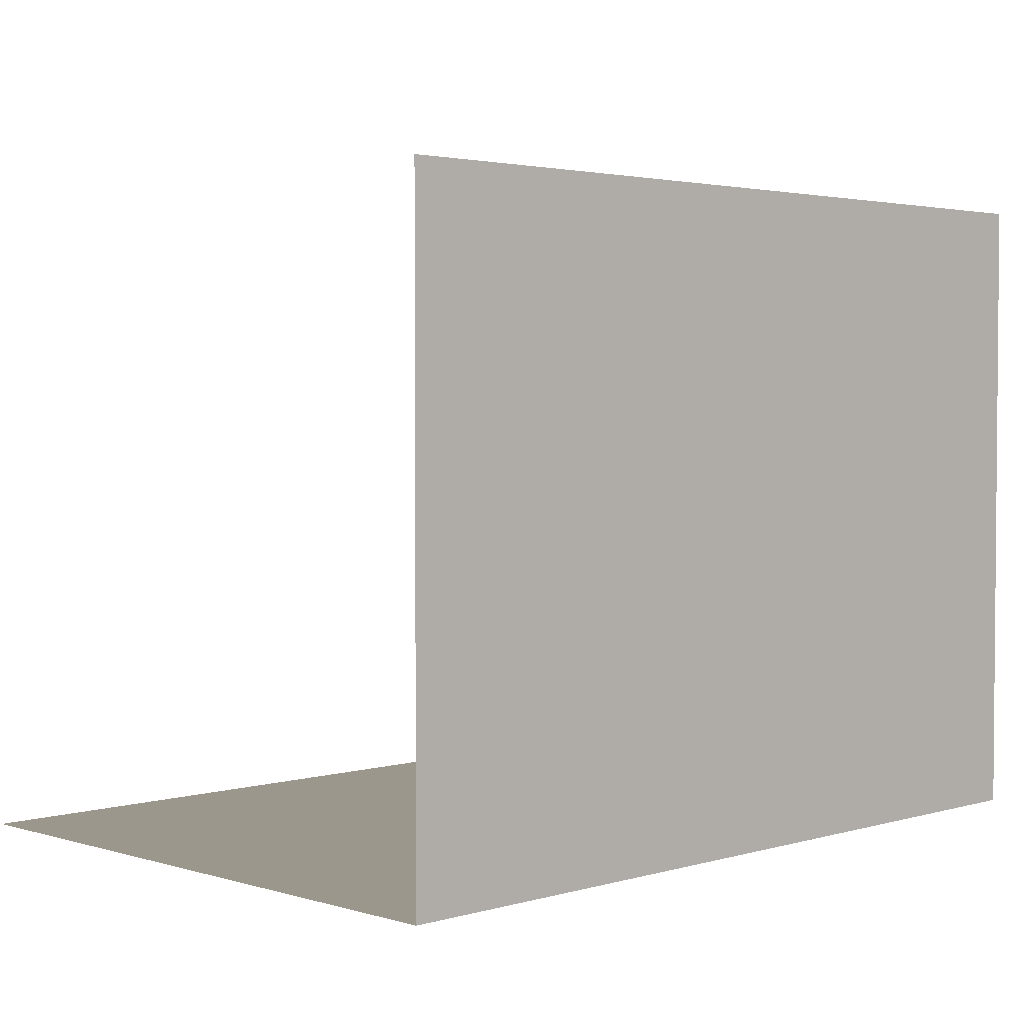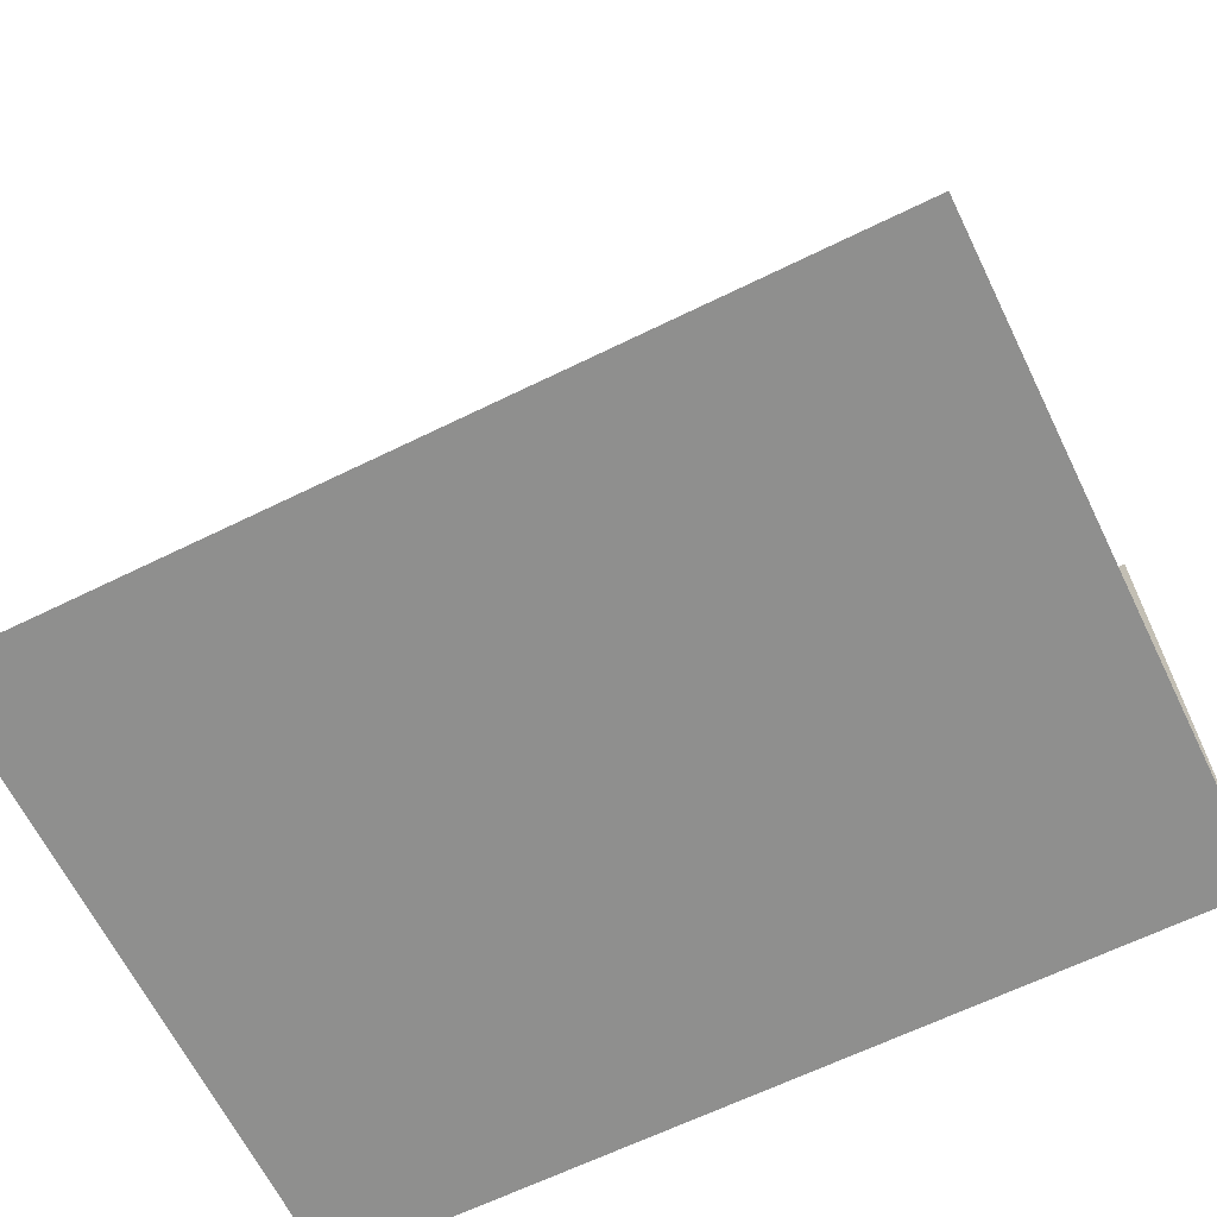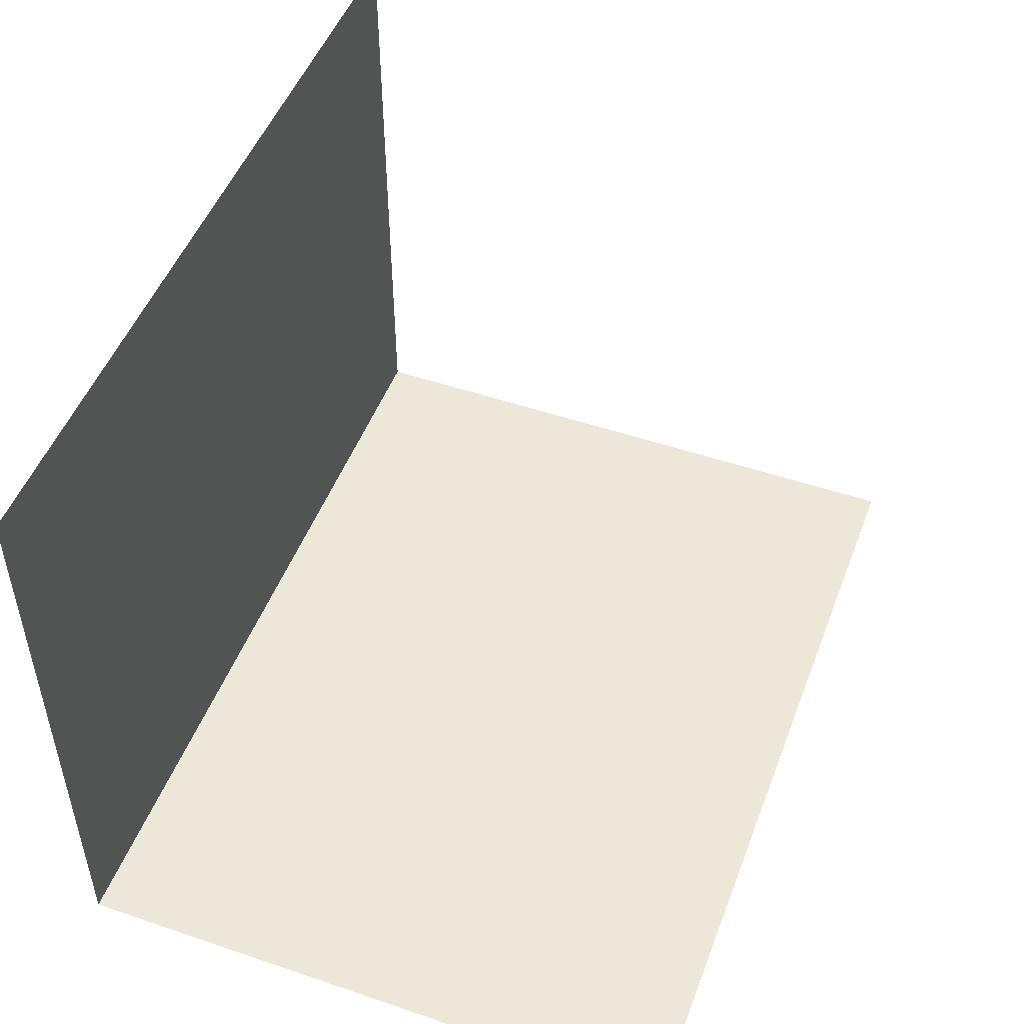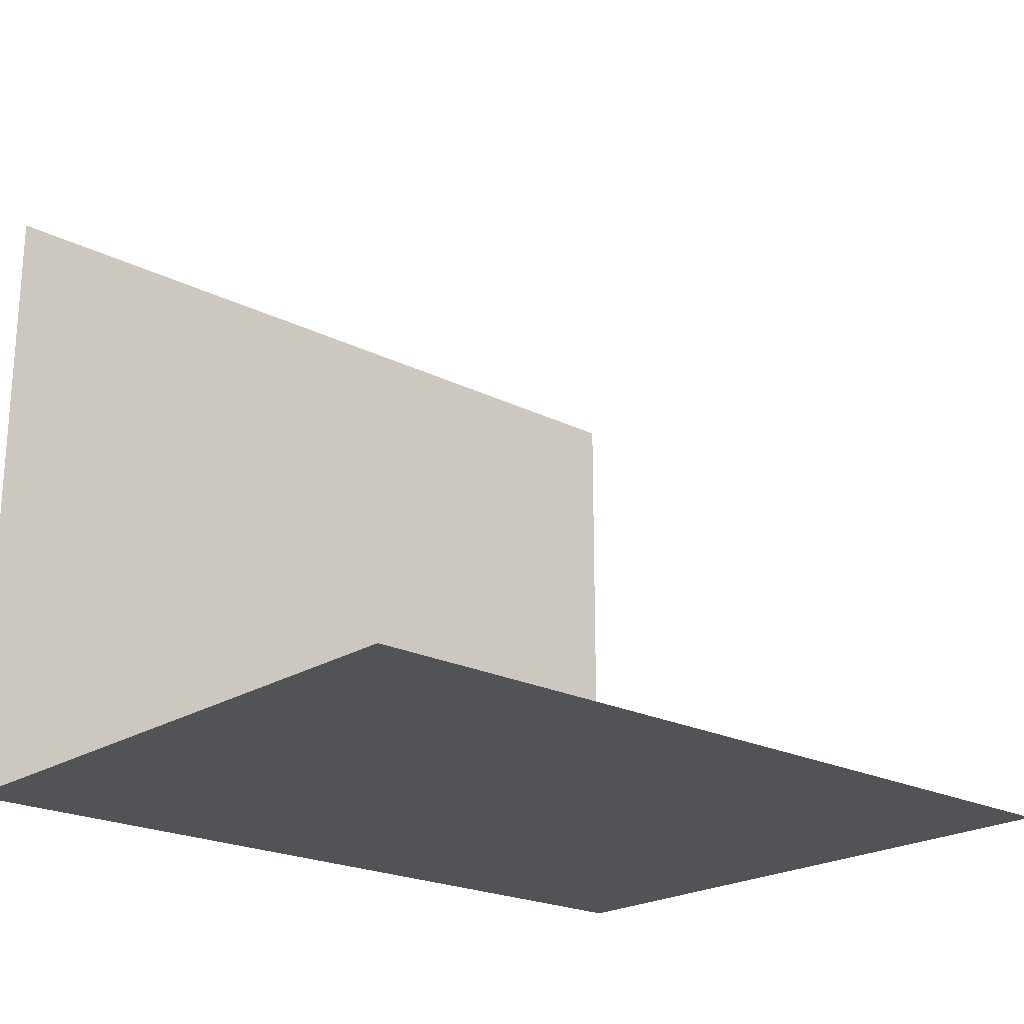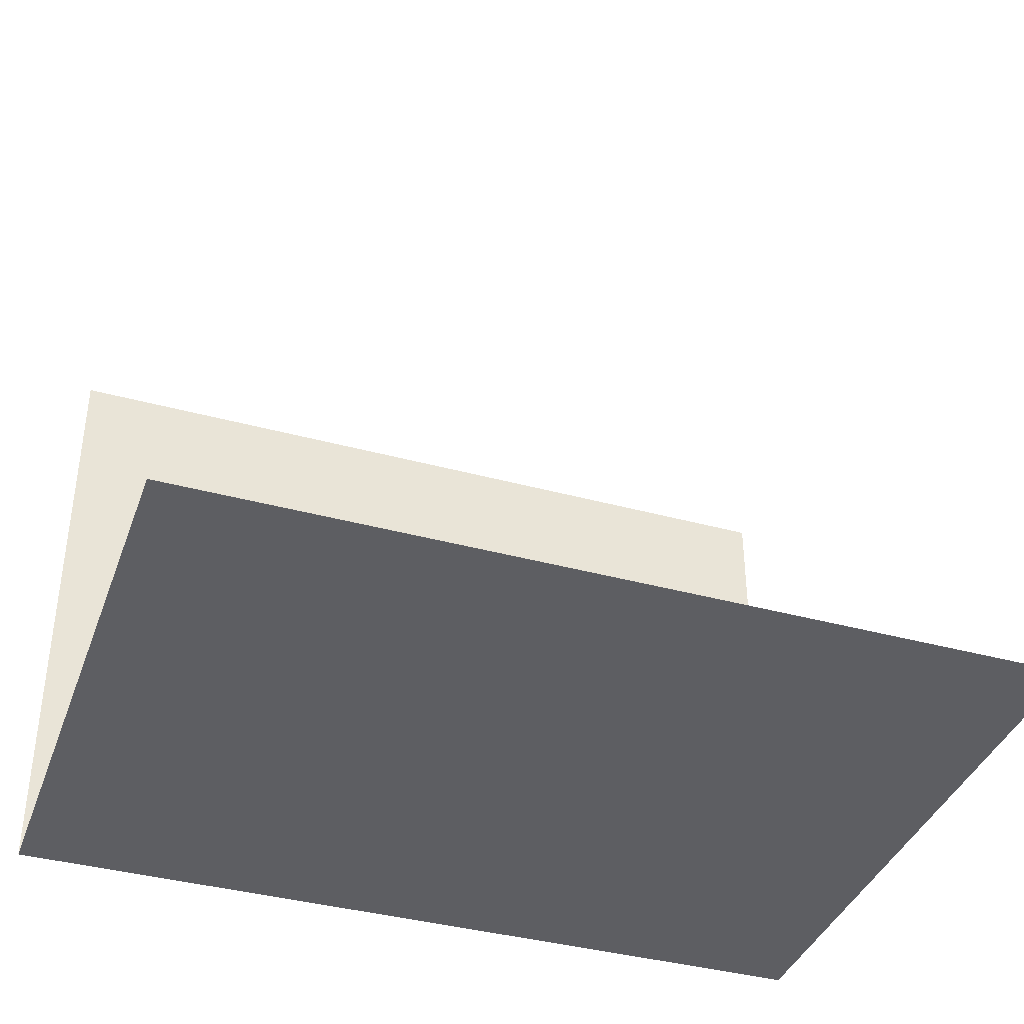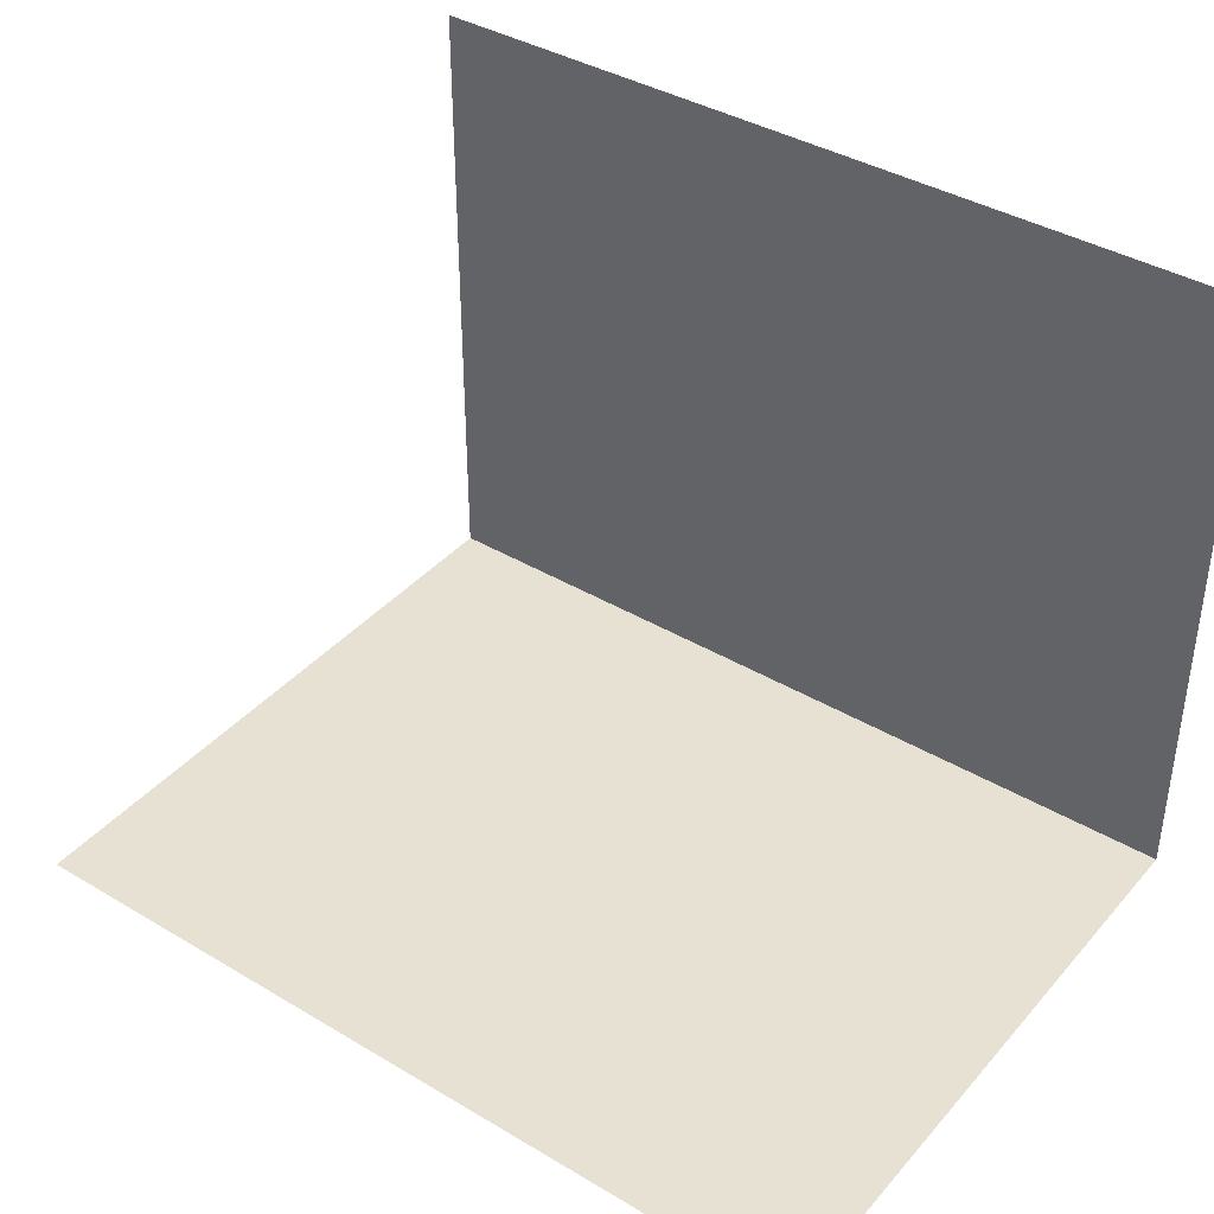
<metadata>
{"format":"obj","ext":"obj","renderer":"f3d","projection":"perspective","resolution":1024,"background":"white","views":[{"elev":2.8,"azim":135.5,"up":"+Y"},{"elev":-65.1,"azim":-153.8,"up":"+Z"},{"elev":49.8,"azim":110.5,"up":"+Z"},{"elev":-21.7,"azim":138.4,"up":"+Z"},{"elev":-38.8,"azim":-19.0,"up":"+Y"},{"elev":39.4,"azim":36.5,"up":"+Y"}]}
</metadata>
<code>
o Default
v -2 7.956e-05 5e-05
v 0 0.0002796 -2
v -2 0.0002796 -2
v 0 7.956e-05 5e-05
v 2 0.0002693 -2
v 2 6.928e-05 5e-05
v 4 0.0002682 -2
v 4 6.822e-05 5e-05
v -2 -5.112e-05 2
v 0 -5.112e-05 2
v -4 -9.023e-05 2
v -4 0.0001098 -0.00015
v -6 -6.128e-05 2
v -6 0.0001387 -0.00015
v -4 0.0002293 -2
v -6 0.0002293 -2
v -4 0.000419 -4
v -6 0.000419 -4
v 0 0.0004614 -4
v -2 0.0004614 -4
v 4 0.0003661 -4
v 2 0.0003661 -4
v 2 -7.764e-05 2
v 4 -7.764e-05 2
v -2 -0.0002915 4
v 0 -0.0002915 4
v -4 -0.0002684 4
v 2 -0.0003082 4
v -6 -0.0002852 4
v 6 0.0002738 -2
v 6 7.381e-05 5e-05
v 4 -0.0002524 4
v 6 -0.0001388 2
v 6 -0.0003388 4
v 4 -0.0004749 5.999
v 6 -0.0004749 5.999
v 2 -0.0005337 5.999
v 0 -0.0005507 5.999
v -2 -0.0004997 5.999
v -4 -0.0004605 5.999
v -8 7.526e-05 5e-05
v -8 0.0002753 -2
v -8 0.0003732 -4
v 6 0.0005116 -4
v 8 0.0004884 -4
v 8 0.0002884 -2
v 8 0.0001145 5e-05
v -2 0.0005773 -6
v -4 0.0005773 -6
v -6 0.0005971 -6
v -8 0.0006266 -6
v 0 0.0006636 -6
v 2 0.0006628 -6
v 4 0.0006521 -6
v 6 0.0006499 -6
v 8 0.0006471 -6
v 8 -0.0001027 2
v 8 -0.0002979 4
v 8 -0.0004743 5.999
v -6 -0.0005154 5.999
v -8 -0.0004782 5.999
v -8 -0.0002782 3.999
v -8 -0.0002428 2
v -2 2.001 -5.999
v -4 2 -5.999
v -6 2 -5.999
v -8 2 -5.999
v -6 4 -5.999
v -8 4 -5.999
v -4 4 -5.999
v -2 4.001 -5.999
v -0.0001726 4.001 -5.999
v -8.631e-05 2.001 -5.999
v 2 4.001 -5.999
v 2 2.001 -5.999
v -4 6 -5.999
v -6 6 -5.999
v -2 6.001 -5.999
v -0.0002589 6.001 -5.999
v 2 6.001 -5.999
v 6 8.001 -5.999
v 8 10 -5.999
v 6 10 -5.999
v 8 8.001 -5.999
v -8 6 -5.999
v -6 8 -5.999
v -8 8 -5.999
v -4 8 -5.999
v -2 8.001 -5.999
v -0.0003452 8.001 -5.999
v 2 8.001 -5.999
v 4 8.001 -5.999
v 4 6.001 -5.999
v 4 4.001 -5.999
v 4 2.001 -5.999
v 6 4.001 -5.999
v 6 2.001 -5.999
v 8 4.001 -5.999
v 8 2.001 -5.999
v 6 6.001 -5.999
v 8 6.001 -5.999
v 4 10 -5.999
v 2 10 -5.999
v -0.0004316 10 -5.999
v -2 10 -5.999
v -4 10 -5.999
v -6 10 -5.999
v -8 10 -5.999
v -6.001 12 -5.999
v -8.001 12 -5.999
v -4.001 12 -5.999
v -2.001 12 -5.999
v -0.0005179 12 -5.999
v 1.999 12 -5.999
v 3.999 12 -5.999
v 5.999 12 -5.999
v 7.999 12 -5.999
g Scene
f 1 2 3
f 1 4 2
f 4 5 2
f 4 6 5
f 6 7 5
f 6 8 7
f 9 4 1
f 9 10 4
f 11 1 12
f 11 9 1
f 13 12 14
f 13 11 12
f 14 15 16
f 14 12 15
f 16 17 18
f 16 15 17
f 3 19 20
f 3 2 19
f 5 21 22
f 5 7 21
f 23 8 6
f 23 24 8
f 10 6 4
f 10 23 6
f 25 10 9
f 25 26 10
f 27 9 11
f 27 25 9
f 12 3 15
f 12 1 3
f 2 22 19
f 2 5 22
f 15 20 17
f 15 3 20
f 26 23 10
f 26 28 23
f 29 11 13
f 29 27 11
f 8 30 7
f 8 31 30
f 28 24 23
f 28 32 24
f 32 33 24
f 32 34 33
f 24 31 8
f 24 33 31
f 35 34 32
f 35 36 34
f 37 32 28
f 37 35 32
f 38 28 26
f 38 37 28
f 39 26 25
f 39 38 26
f 40 25 27
f 40 39 25
f 41 16 42
f 41 14 16
f 42 18 43
f 42 16 18
f 7 44 21
f 7 30 44
f 30 45 44
f 30 46 45
f 31 46 30
f 31 47 46
f 17 48 49
f 17 20 48
f 18 49 50
f 18 17 49
f 43 50 51
f 43 18 50
f 20 52 48
f 20 19 52
f 19 53 52
f 19 22 53
f 22 54 53
f 22 21 54
f 21 55 54
f 21 44 55
f 44 56 55
f 44 45 56
f 33 47 31
f 33 57 47
f 34 57 33
f 34 58 57
f 36 58 34
f 36 59 58
f 60 27 29
f 60 40 27
f 61 29 62
f 61 60 29
f 62 13 63
f 62 29 13
f 63 14 41
f 63 13 14
f 49 64 65
f 49 48 64
f 50 65 66
f 50 49 65
f 51 66 67
f 51 50 66
f 67 68 69
f 67 66 68
f 66 70 68
f 66 65 70
f 65 71 70
f 65 64 71
f 64 72 71
f 64 73 72
f 73 74 72
f 73 75 74
f 48 73 64
f 48 52 73
f 68 76 77
f 68 70 76
f 70 78 76
f 70 71 78
f 71 79 78
f 71 72 79
f 72 80 79
f 72 74 80
f 81 82 83
f 81 84 82
f 69 77 85
f 69 68 77
f 85 86 87
f 85 77 86
f 77 88 86
f 77 76 88
f 76 89 88
f 76 78 89
f 78 90 89
f 78 79 90
f 79 91 90
f 79 80 91
f 80 92 91
f 80 93 92
f 74 93 80
f 74 94 93
f 75 94 74
f 75 95 94
f 53 95 75
f 53 54 95
f 52 75 73
f 52 53 75
f 95 96 94
f 95 97 96
f 54 97 95
f 54 55 97
f 97 98 96
f 97 99 98
f 94 100 93
f 94 96 100
f 93 81 92
f 93 100 81
f 96 101 100
f 96 98 101
f 55 99 97
f 55 56 99
f 100 84 81
f 100 101 84
f 92 83 102
f 92 81 83
f 91 102 103
f 91 92 102
f 90 103 104
f 90 91 103
f 89 104 105
f 89 90 104
f 88 105 106
f 88 89 105
f 86 106 107
f 86 88 106
f 87 107 108
f 87 86 107
f 108 109 110
f 108 107 109
f 107 111 109
f 107 106 111
f 106 112 111
f 106 105 112
f 105 113 112
f 105 104 113
f 104 114 113
f 104 103 114
f 103 115 114
f 103 102 115
f 102 116 115
f 102 83 116
f 83 117 116
f 83 82 117

</code>
